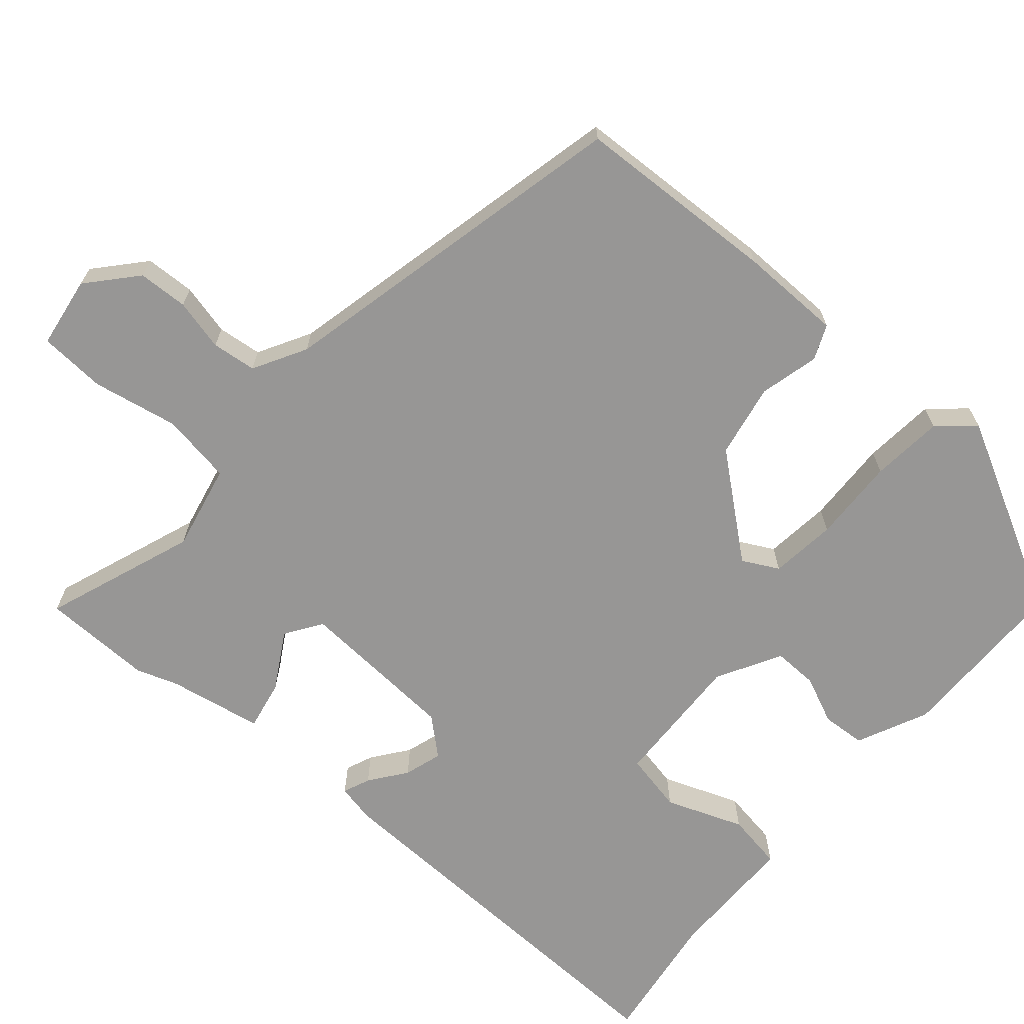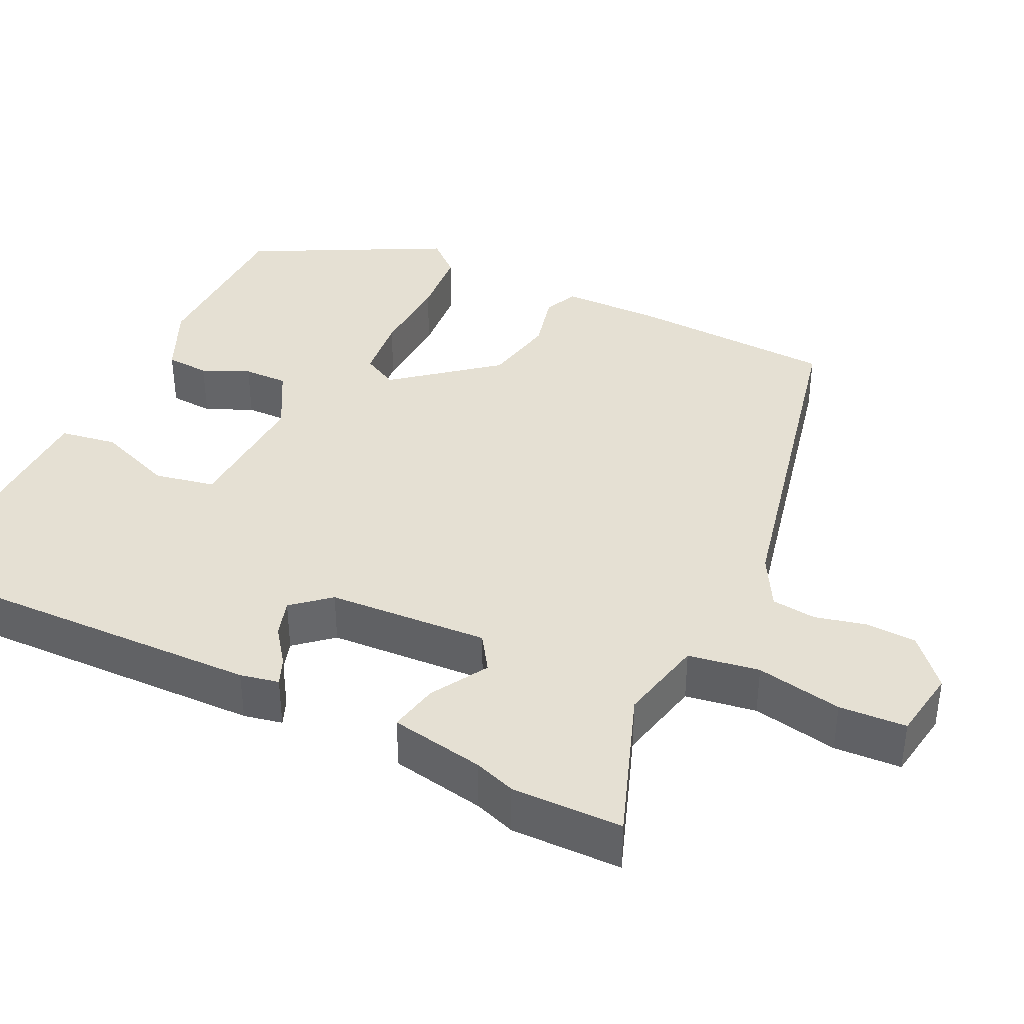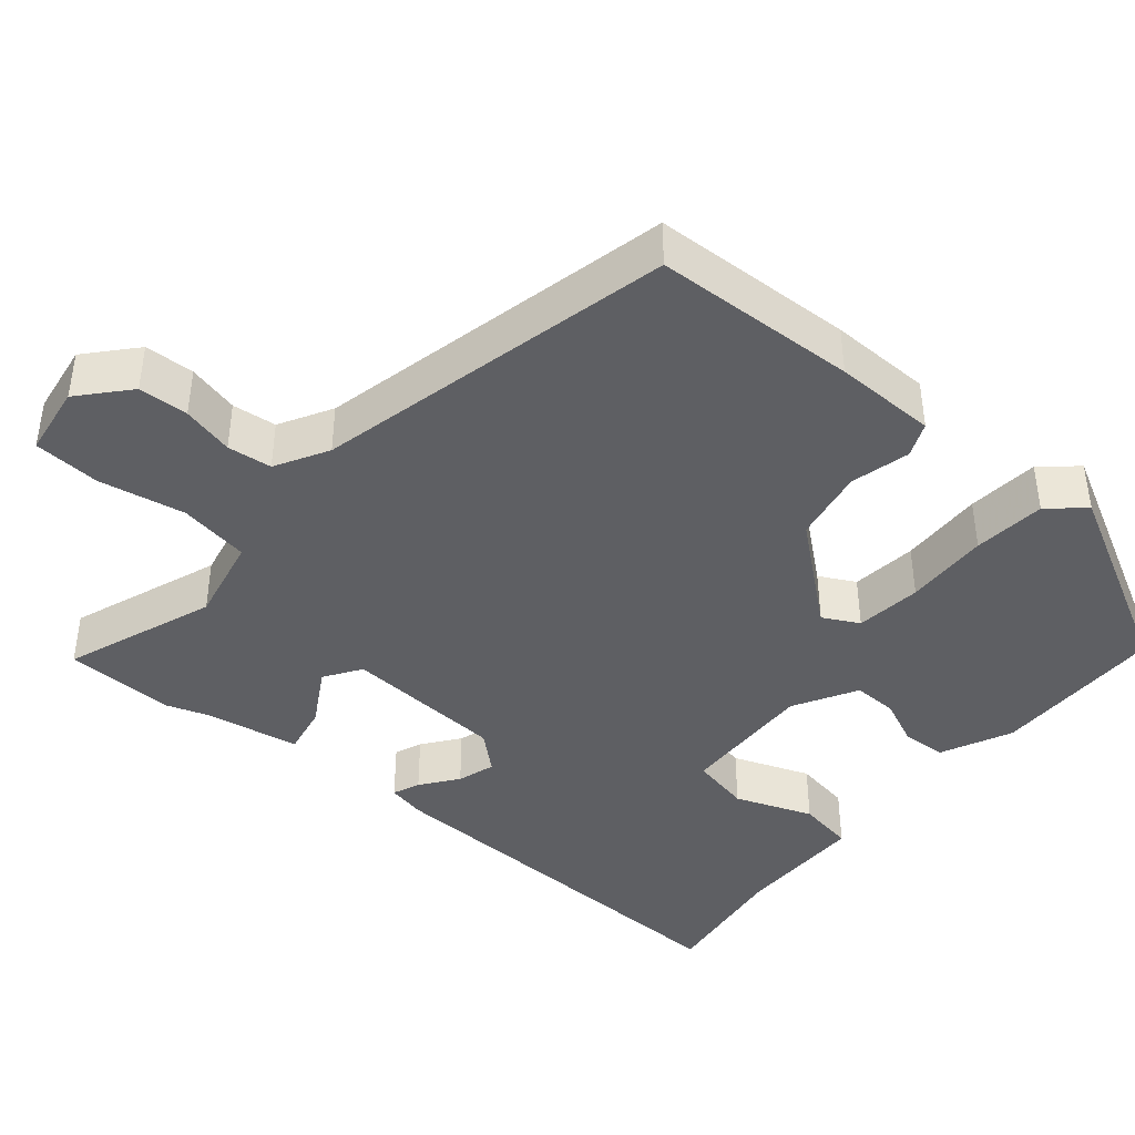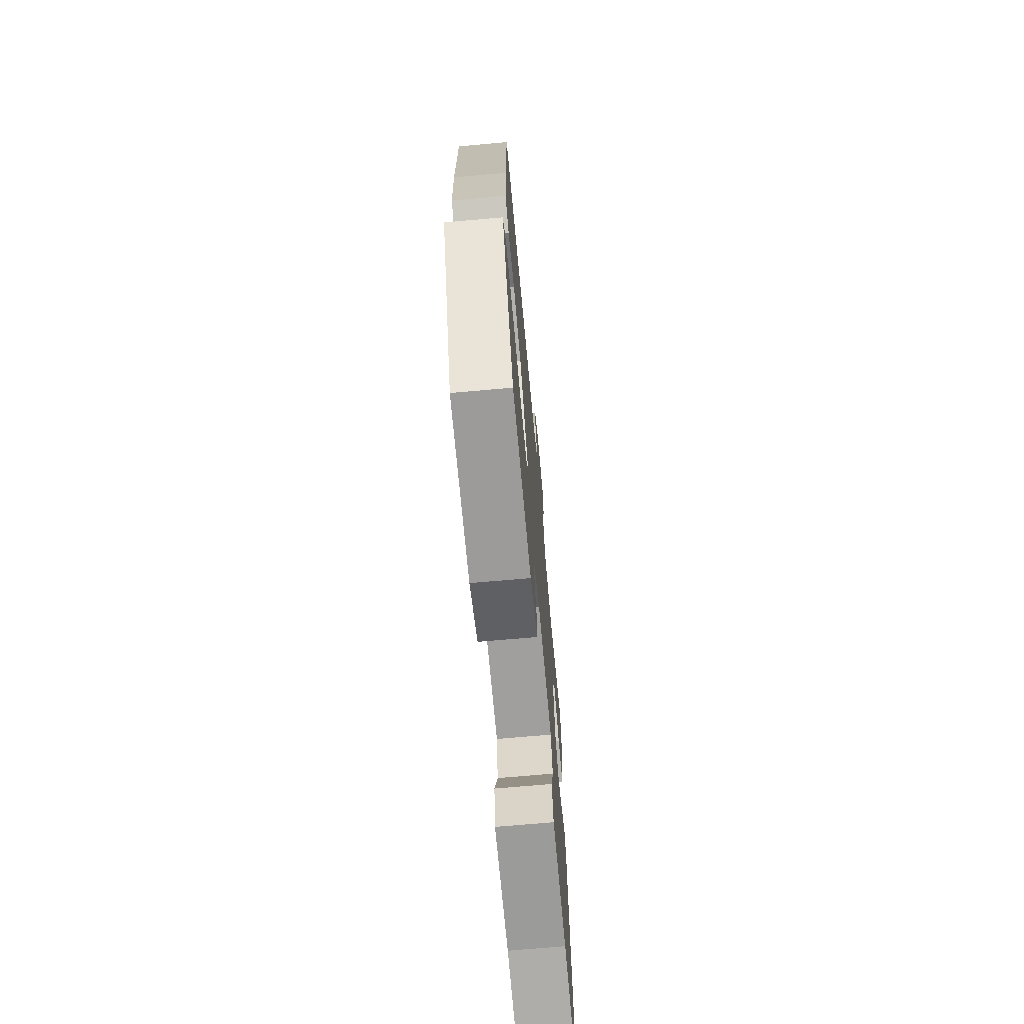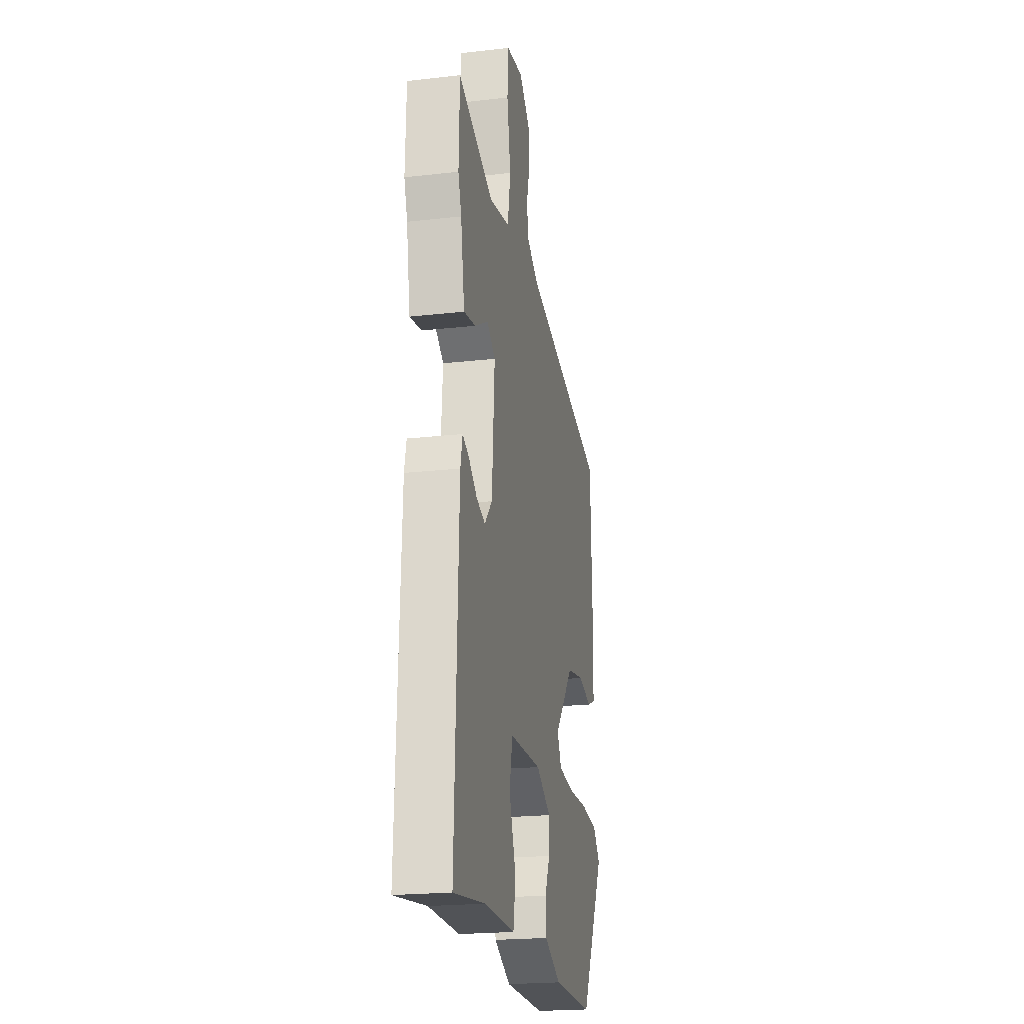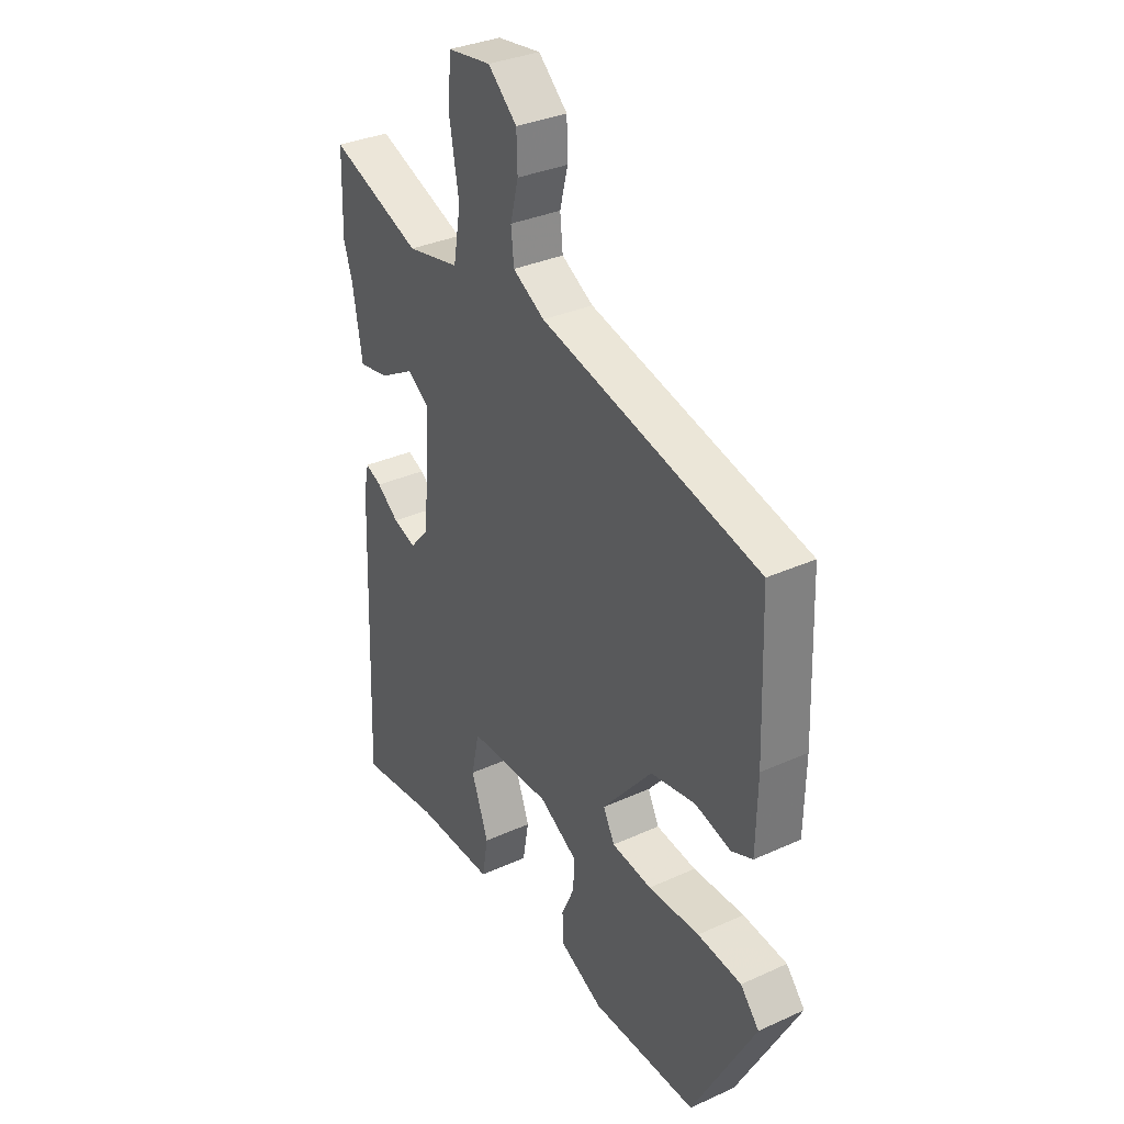
<metadata>
{"format":"obj","ext":"obj","renderer":"f3d","projection":"perspective","resolution":1024,"background":"white","views":[{"elev":-68.0,"azim":49.9,"up":"+Y"},{"elev":38.2,"azim":-63.3,"up":"+Y"},{"elev":-41.8,"azim":50.5,"up":"+Y"},{"elev":-69.9,"azim":95.1,"up":"+Z"},{"elev":-21.6,"azim":-78.6,"up":"+Z"},{"elev":33.3,"azim":58.1,"up":"+Z"}]}
</metadata>
<code>
v 0.492 0.07 0.438
v 0.501 0.07 0.173
v 0.498 0.07 0.04
v 0.453 0.07 0.021
v 0.376 0.07 0.041
v 0.28 0.07 0.024
v 0.173 0.07 -0.103
v 0.197 0.07 -0.15
v 0.283 0.07 -0.161
v 0.393 0.07 -0.158
v 0.487 0.07 -0.168
v 0.527 0.07 -0.214
v 0.392 0.07 -0.464
v 0.165 0.07 -0.463
v 0.073 0.07 -0.419
v 0.07 0.07 -0.362
v 0.098 0.07 -0.301
v 0.1 0.07 -0.243
v 0.018 0.07 -0.196
v -0.159 0.07 -0.201
v -0.176 0.07 -0.279
v -0.139 0.07 -0.38
v -0.152 0.07 -0.454
v -0.322 0.07 -0.453
v -0.496 0.07 -0.476
v -0.476 0.07 0.043
v -0.465 0.07 0.093
v -0.43 0.07 0.078
v -0.383 0.07 0.042
v -0.334 0.07 0.026
v -0.292 0.07 0.073
v -0.277 0.07 0.282
v -0.324 0.07 0.314
v -0.398 0.07 0.272
v -0.463 0.07 0.26
v -0.484 0.07 0.383
v -0.502 0.07 0.437
v -0.498 0.07 0.581
v -0.303 0.07 0.507
v -0.19 0.07 0.53
v -0.174 0.07 0.622
v -0.194 0.07 0.734
v -0.188 0.07 0.821
v -0.095 0.07 0.834
v -0.033 0.07 0.778
v -0.031 0.07 0.713
v -0.048 0.07 0.646
v -0.042 0.07 0.588
v 0.026 0.07 0.549
v 0.492 0 0.438
v 0.501 0 0.173
v 0.498 0 0.04
v 0.453 0 0.021
v 0.376 0 0.041
v 0.28 0 0.024
v 0.173 0 -0.103
v 0.197 0 -0.15
v 0.283 0 -0.161
v 0.393 0 -0.158
v 0.487 0 -0.168
v 0.527 0 -0.214
v 0.392 0 -0.464
v 0.165 0 -0.463
v 0.073 0 -0.419
v 0.07 0 -0.362
v 0.098 0 -0.301
v 0.1 0 -0.243
v 0.018 0 -0.196
v -0.159 0 -0.201
v -0.176 0 -0.279
v -0.139 0 -0.38
v -0.152 0 -0.454
v -0.322 0 -0.453
v -0.496 0 -0.476
v -0.476 0 0.043
v -0.465 0 0.093
v -0.43 0 0.078
v -0.383 0 0.042
v -0.334 0 0.026
v -0.292 0 0.073
v -0.277 0 0.282
v -0.324 0 0.314
v -0.398 0 0.272
v -0.463 0 0.26
v -0.484 0 0.383
v -0.502 0 0.437
v -0.498 0 0.581
v -0.303 0 0.507
v -0.19 0 0.53
v -0.174 0 0.622
v -0.194 0 0.734
v -0.188 0 0.821
v -0.095 0 0.834
v -0.033 0 0.778
v -0.031 0 0.713
v -0.048 0 0.646
v -0.042 0 0.588
v 0.026 0 0.549
f 45 46 47
f 44 45 47
f 43 44 47
f 42 43 47
f 41 42 47
f 40 41 47 48
f 36 37 38 39
f 36 39 40
f 35 36 40
f 34 35 40
f 33 34 40
f 40 48 49
f 33 40 49
f 32 33 49
f 27 28 29
f 26 27 29
f 25 26 29
f 24 25 29
f 24 29 30
f 23 24 30
f 22 23 30
f 21 22 30
f 20 21 30 31
f 15 16 17
f 14 15 17
f 13 14 17
f 12 13 17
f 11 12 17
f 10 11 17
f 9 10 17
f 8 9 17 18
f 7 8 18 19
f 3 4 5
f 2 3 5
f 1 2 5
f 49 1 5
f 32 49 5
f 20 31 32
f 19 20 32
f 7 19 32
f 6 7 32
f 5 6 32
f 96 95 94
f 96 94 93
f 96 93 92
f 96 92 91
f 96 91 90
f 97 96 90 89
f 88 87 86 85
f 89 88 85
f 89 85 84
f 89 84 83
f 89 83 82
f 98 97 89
f 98 89 82
f 98 82 81
f 78 77 76
f 78 76 75
f 78 75 74
f 78 74 73
f 79 78 73
f 79 73 72
f 79 72 71
f 79 71 70
f 80 79 70 69
f 66 65 64
f 66 64 63
f 66 63 62
f 66 62 61
f 66 61 60
f 66 60 59
f 66 59 58
f 67 66 58 57
f 68 67 57 56
f 54 53 52
f 54 52 51
f 54 51 50
f 54 50 98
f 54 98 81
f 81 80 69
f 81 69 68
f 81 68 56
f 81 56 55
f 81 55 54
f 1 50 51 2
f 2 51 52 3
f 3 52 53 4
f 4 53 54 5
f 5 54 55 6
f 6 55 56 7
f 7 56 57 8
f 8 57 58 9
f 9 58 59 10
f 10 59 60 11
f 11 60 61 12
f 12 61 62 13
f 13 62 63 14
f 14 63 64 15
f 15 64 65 16
f 16 65 66 17
f 17 66 67 18
f 18 67 68 19
f 19 68 69 20
f 20 69 70 21
f 21 70 71 22
f 22 71 72 23
f 23 72 73 24
f 24 73 74 25
f 25 74 75 26
f 26 75 76 27
f 27 76 77 28
f 28 77 78 29
f 29 78 79 30
f 30 79 80 31
f 31 80 81 32
f 32 81 82 33
f 33 82 83 34
f 34 83 84 35
f 35 84 85 36
f 36 85 86 37
f 37 86 87 38
f 38 87 88 39
f 39 88 89 40
f 40 89 90 41
f 41 90 91 42
f 42 91 92 43
f 43 92 93 44
f 44 93 94 45
f 45 94 95 46
f 46 95 96 47
f 47 96 97 48
f 48 97 98 49
f 49 98 50 1

</code>
